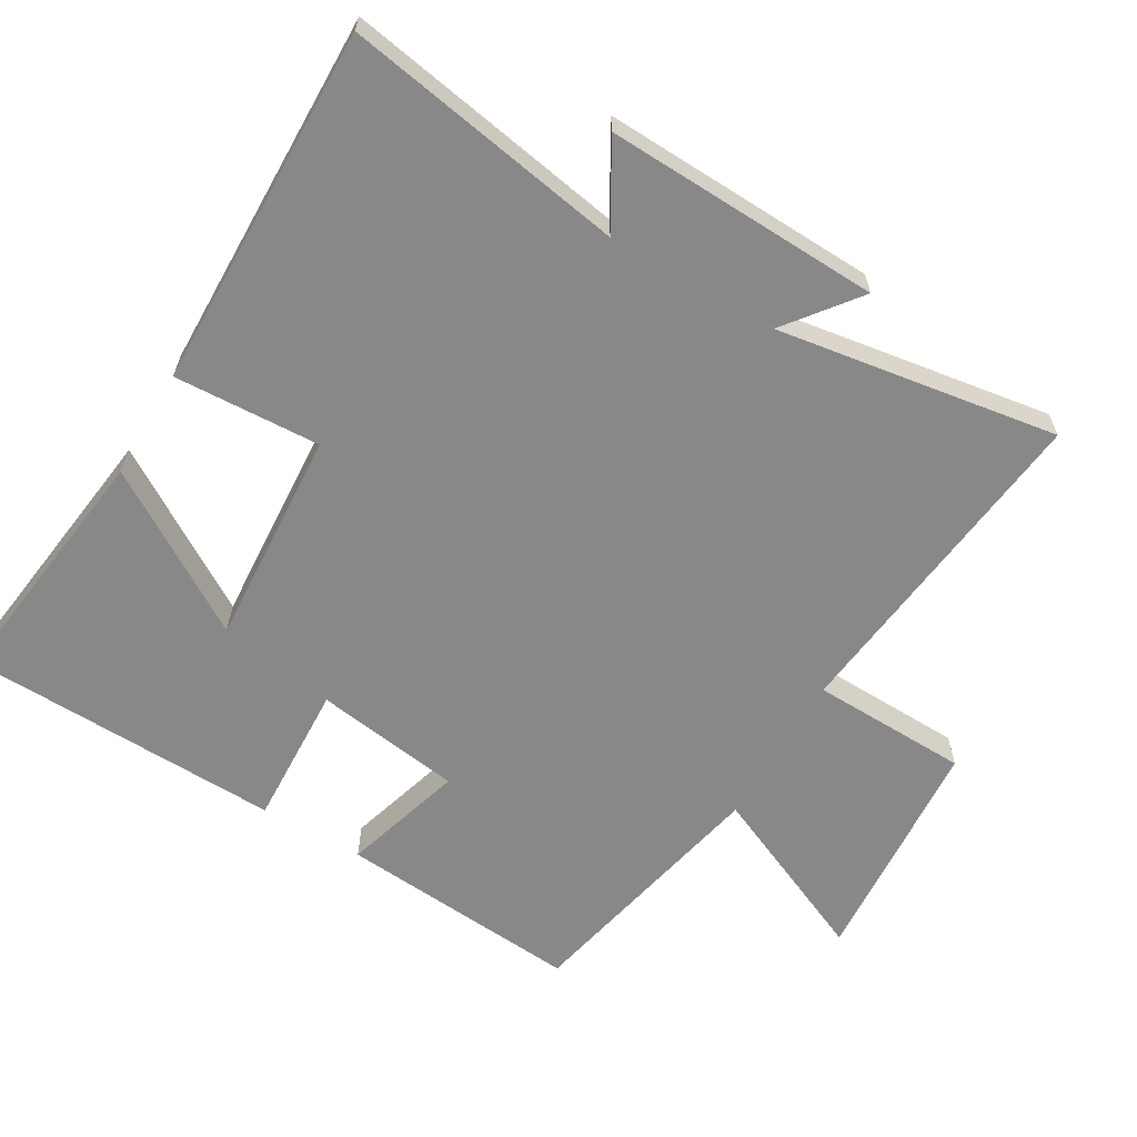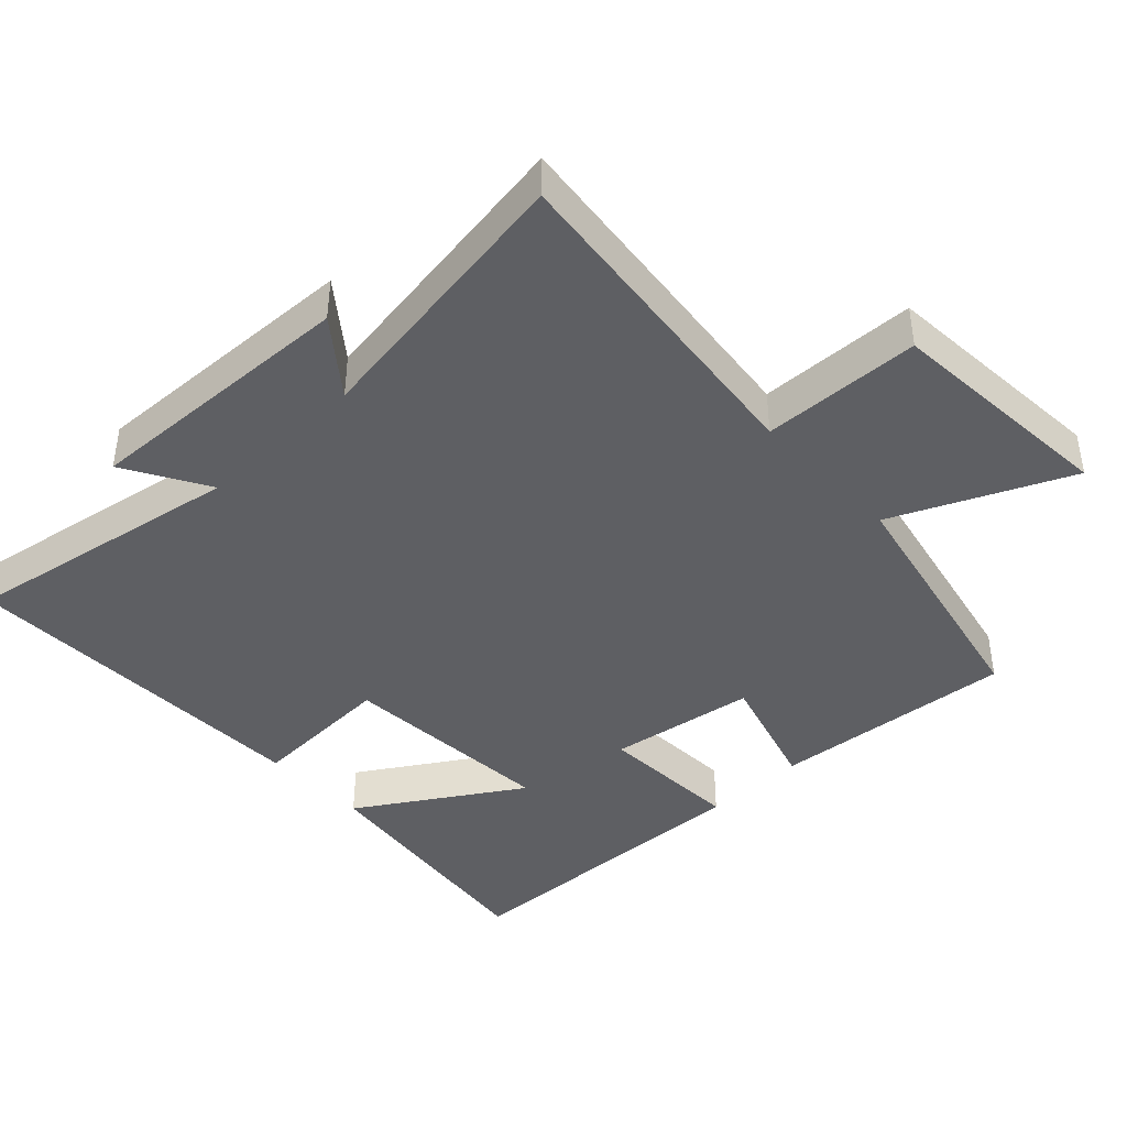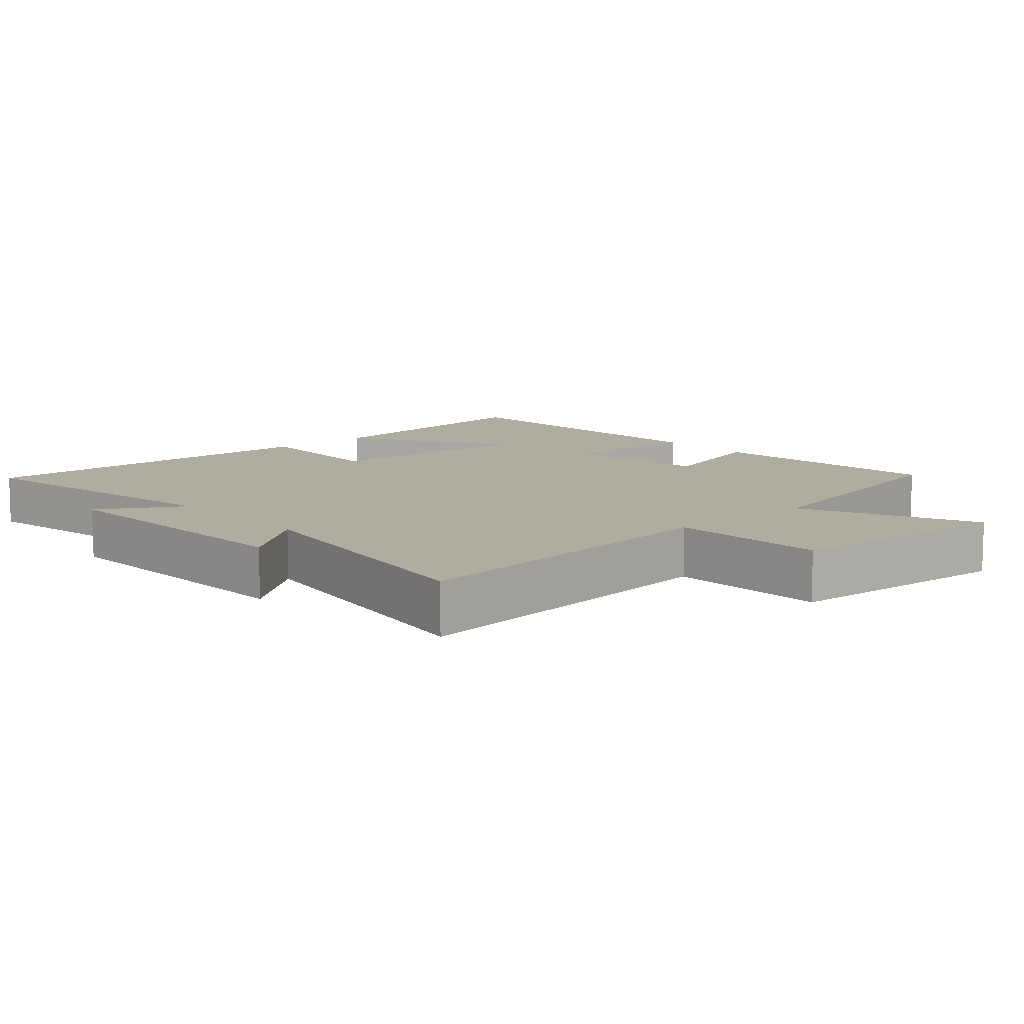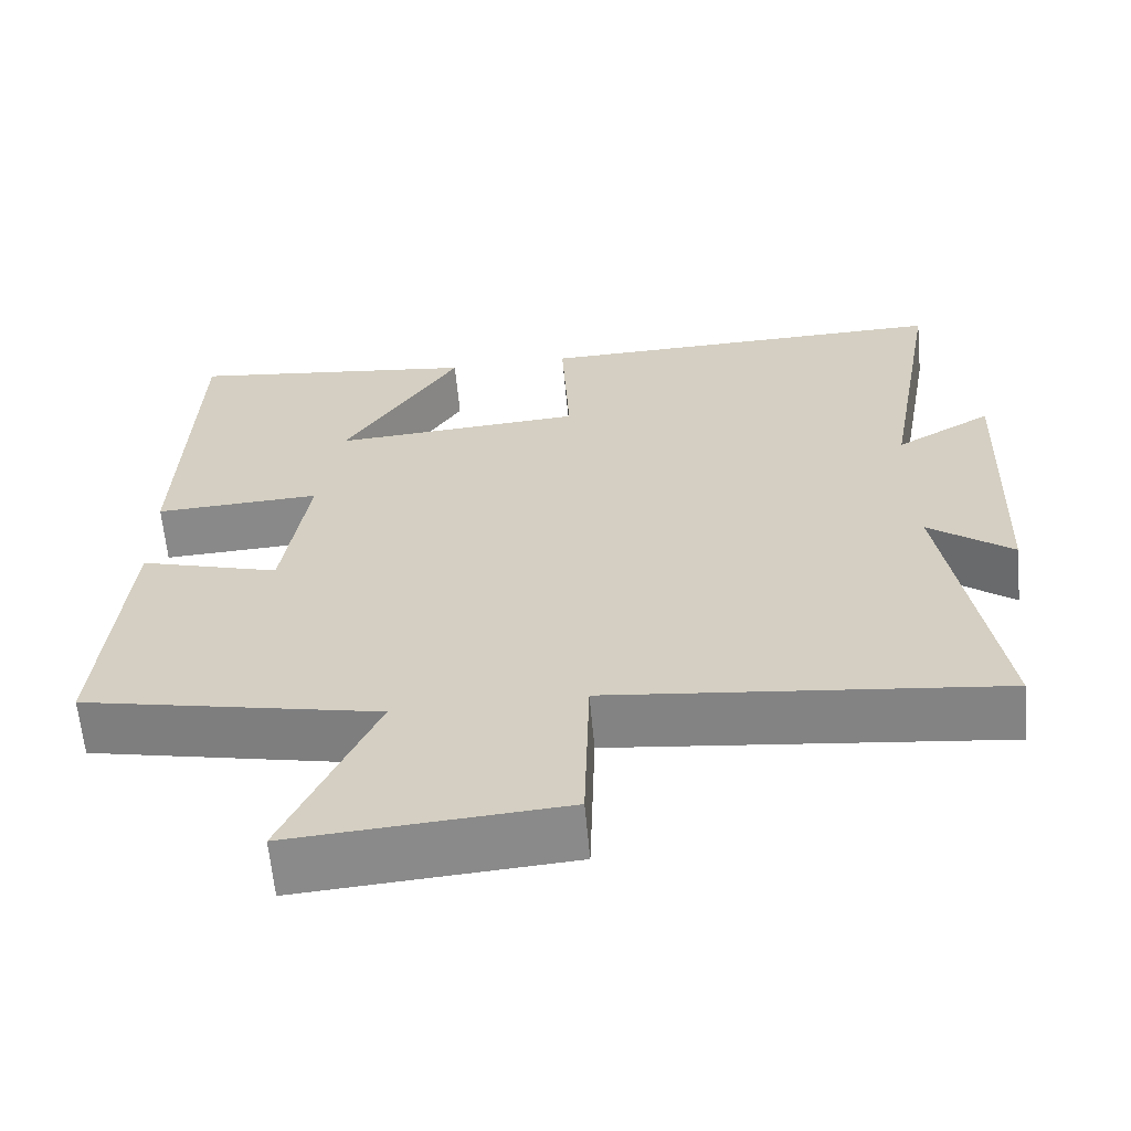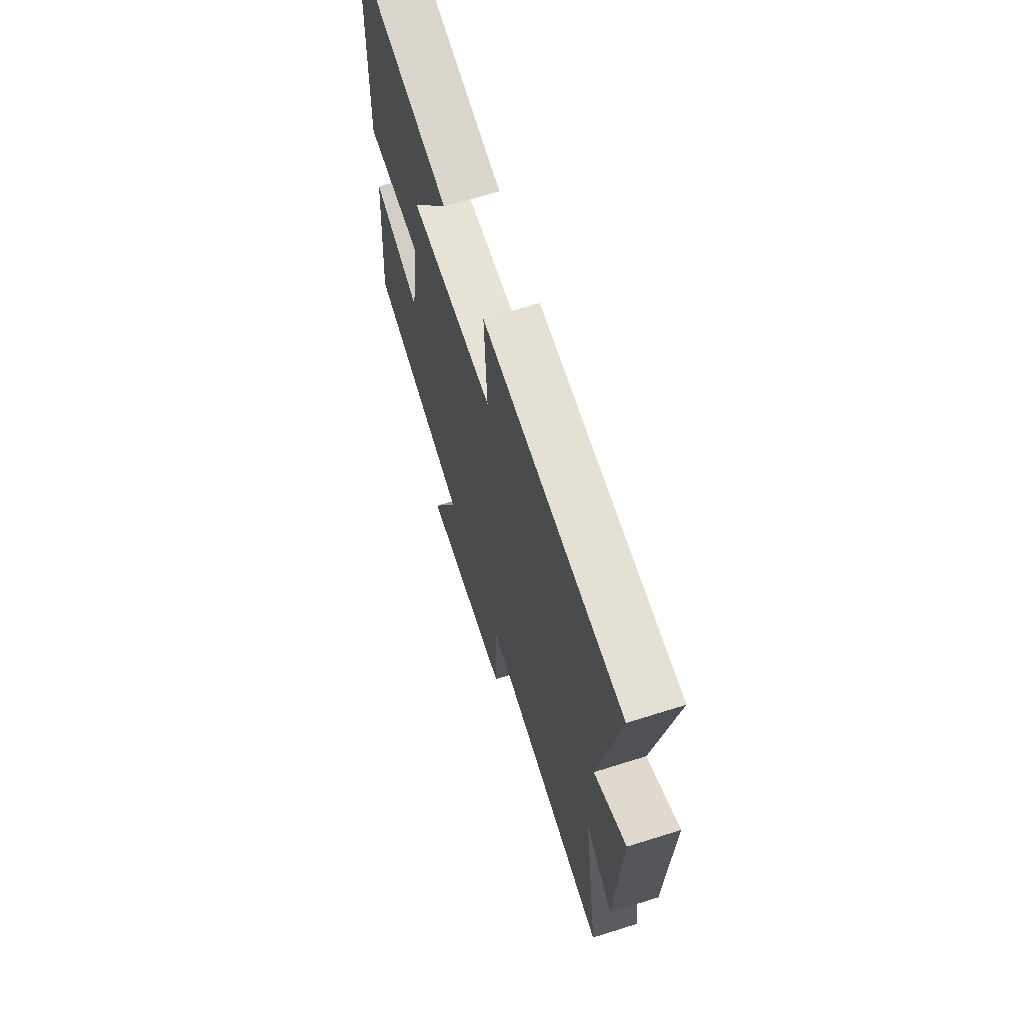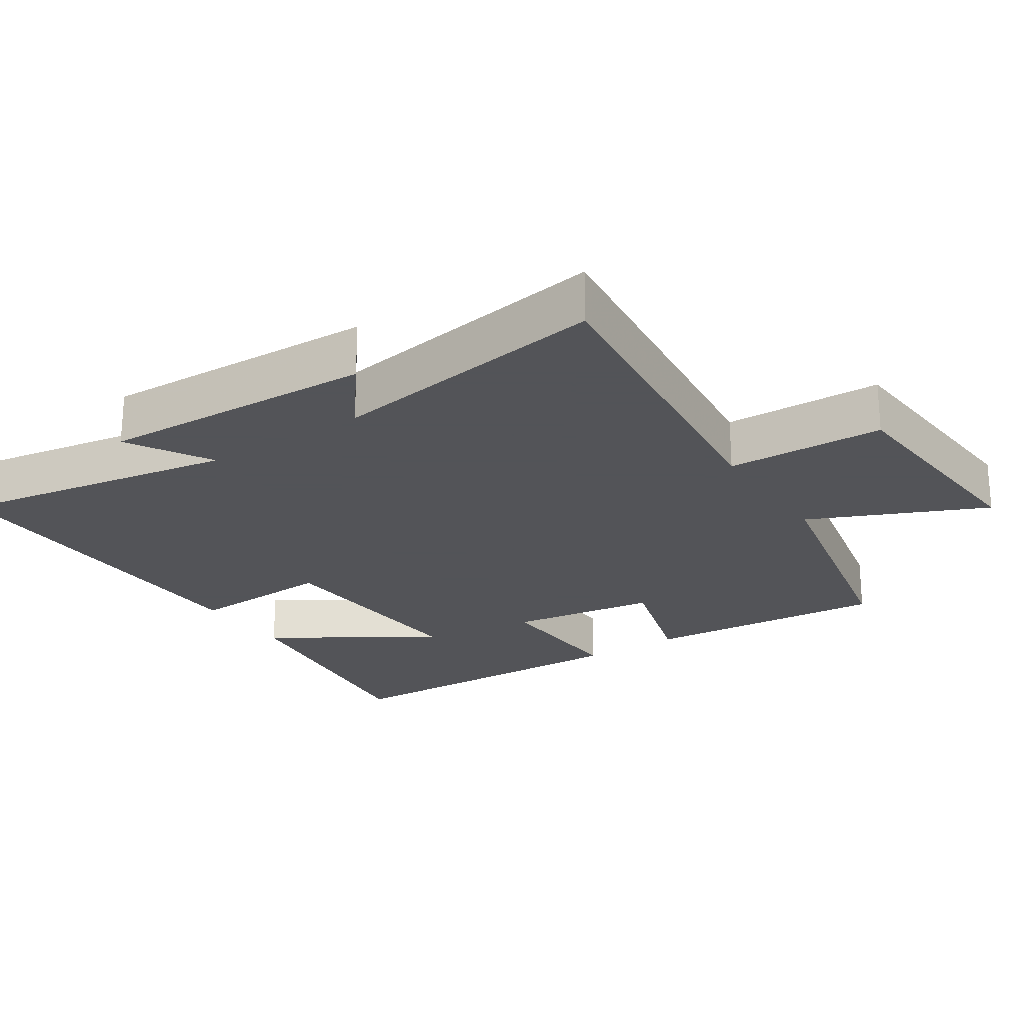
<metadata>
{"format":"obj","ext":"obj","renderer":"f3d","projection":"perspective","resolution":1024,"background":"white","views":[{"elev":-62.7,"azim":59.7,"up":"+Y"},{"elev":-41.9,"azim":133.4,"up":"+Y"},{"elev":10.1,"azim":138.6,"up":"+Y"},{"elev":-62.8,"azim":5.3,"up":"+Z"},{"elev":66.9,"azim":72.5,"up":"+Z"},{"elev":-23.4,"azim":123.6,"up":"+Y"}]}
</metadata>
<code>
v -0.485 0.07 0.548
v -0.116 0.07 0.5
v -0.262 0.07 0.268
v 0.054 0.07 0.288
v 0.044 0.07 0.5
v 0.571 0.07 0.509
v 0.5 0.07 0.101
v 0.621 0.07 0.171
v 0.605 0.07 -0.229
v 0.5 0.07 -0.147
v 0.563 0.07 -0.556
v 0.076 0.07 -0.5
v 0.069 0.07 -0.729
v -0.269 0.07 -0.753
v -0.156 0.07 -0.5
v -0.53 0.07 -0.419
v -0.5 0.07 -0.065
v -0.323 0.07 -0.118
v -0.291 0.07 0.096
v -0.5 0.07 0.087
v -0.485 0 0.548
v -0.116 0 0.5
v -0.262 0 0.268
v 0.054 0 0.288
v 0.044 0 0.5
v 0.571 0 0.509
v 0.5 0 0.101
v 0.621 0 0.171
v 0.605 0 -0.229
v 0.5 0 -0.147
v 0.563 0 -0.556
v 0.076 0 -0.5
v 0.069 0 -0.729
v -0.269 0 -0.753
v -0.156 0 -0.5
v -0.53 0 -0.419
v -0.5 0 -0.065
v -0.323 0 -0.118
v -0.291 0 0.096
v -0.5 0 0.087
f 19 20 1
f 15 16 17 18
f 15 18 19
f 12 13 14 15
f 12 15 19
f 10 11 12 19
f 7 8 9 10
f 7 10 19
f 4 5 6 7
f 3 4 7 19
f 1 2 3
f 1 3 19
f 21 40 39
f 38 37 36 35
f 39 38 35
f 35 34 33 32
f 39 35 32
f 39 32 31 30
f 30 29 28 27
f 39 30 27
f 27 26 25 24
f 39 27 24 23
f 23 22 21
f 39 23 21
f 1 21 22 2
f 2 22 23 3
f 3 23 24 4
f 4 24 25 5
f 5 25 26 6
f 6 26 27 7
f 7 27 28 8
f 8 28 29 9
f 9 29 30 10
f 10 30 31 11
f 11 31 32 12
f 12 32 33 13
f 13 33 34 14
f 14 34 35 15
f 15 35 36 16
f 16 36 37 17
f 17 37 38 18
f 18 38 39 19
f 19 39 40 20
f 20 40 21 1

</code>
